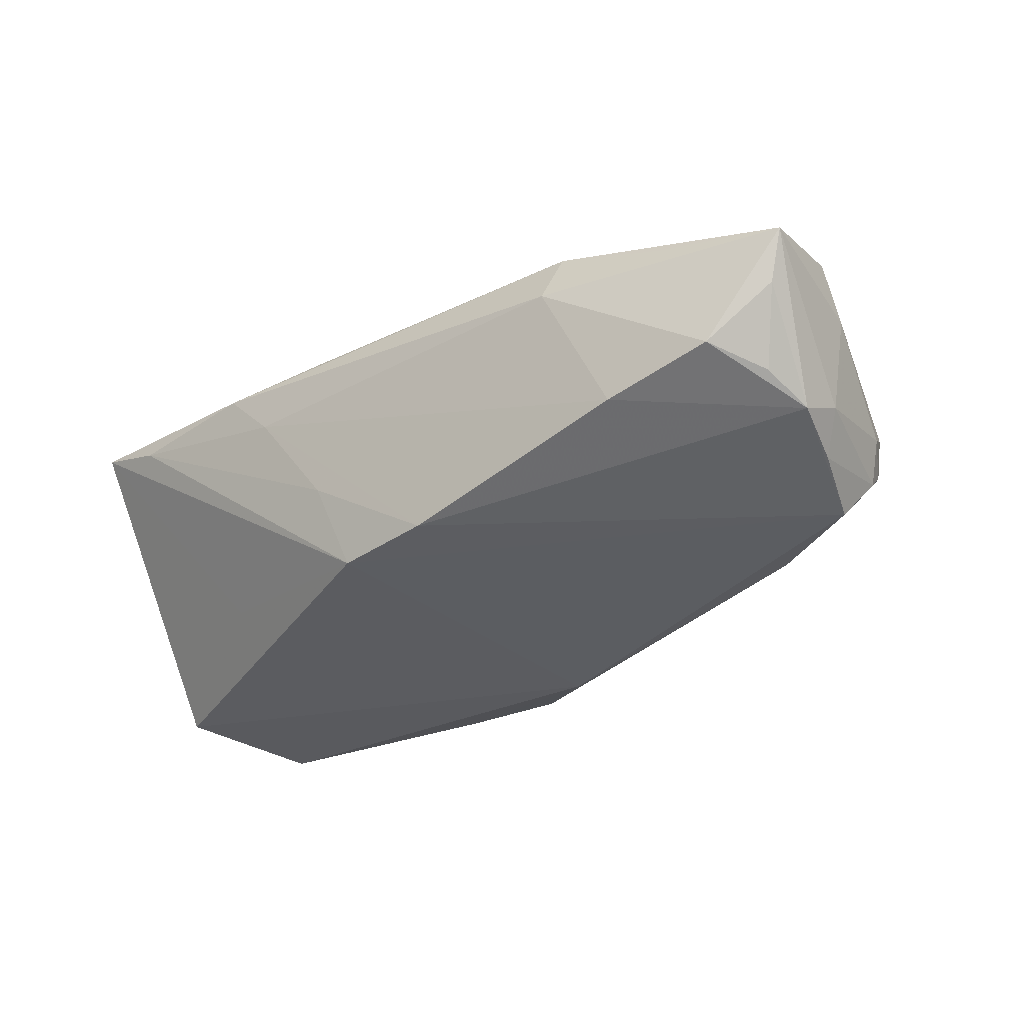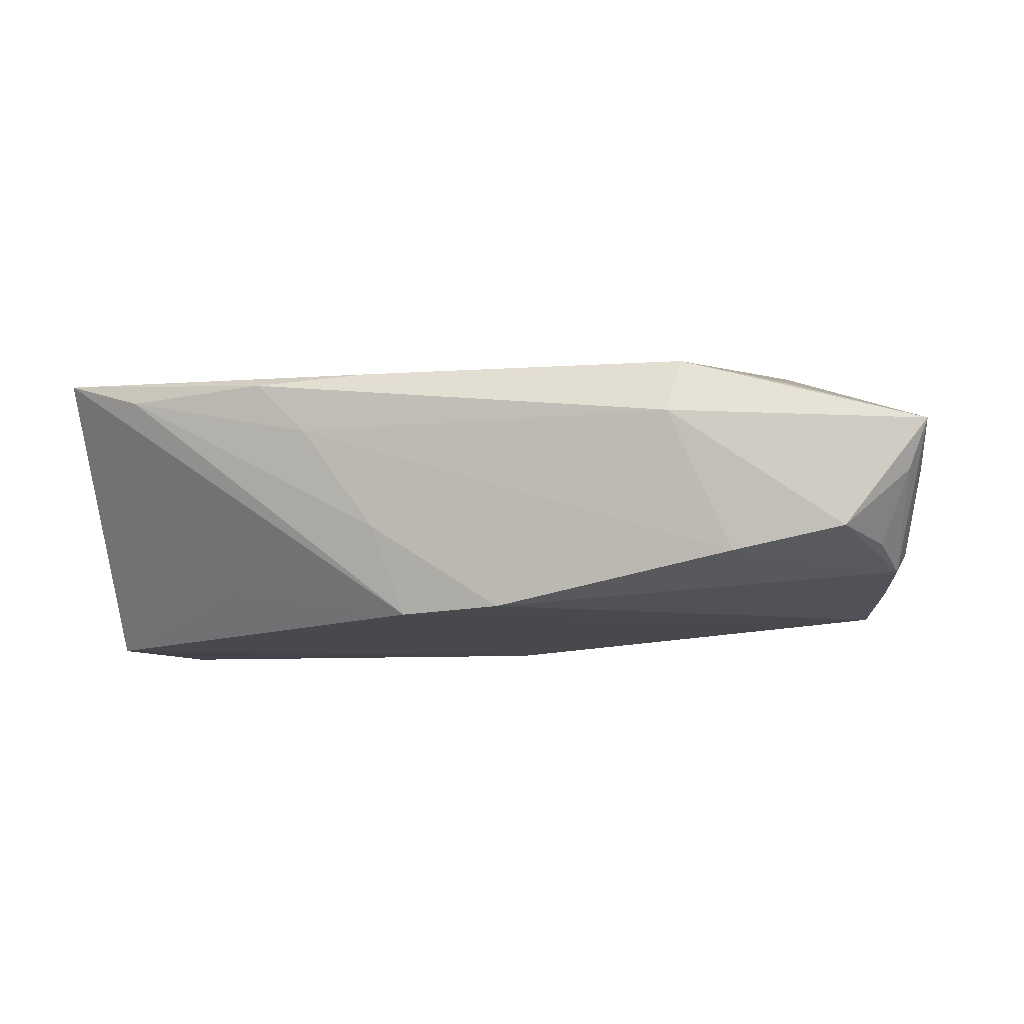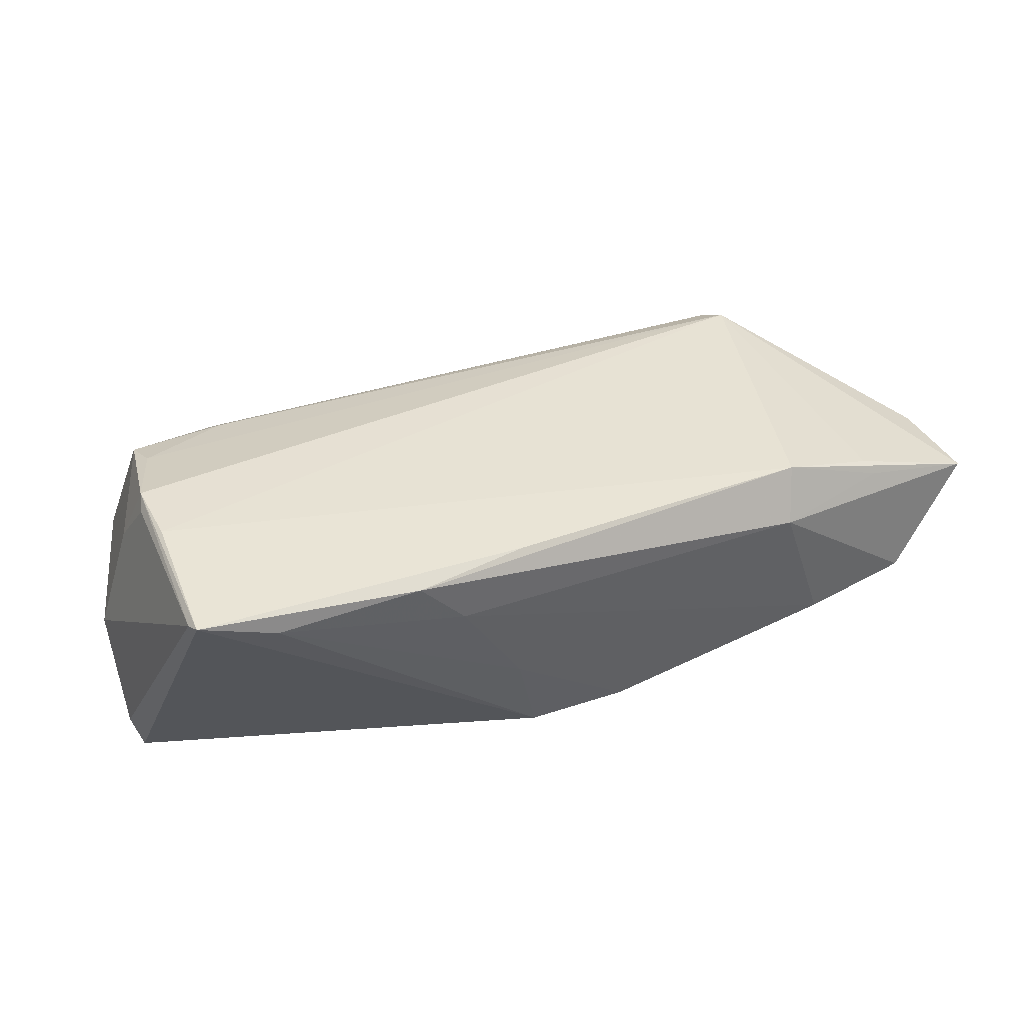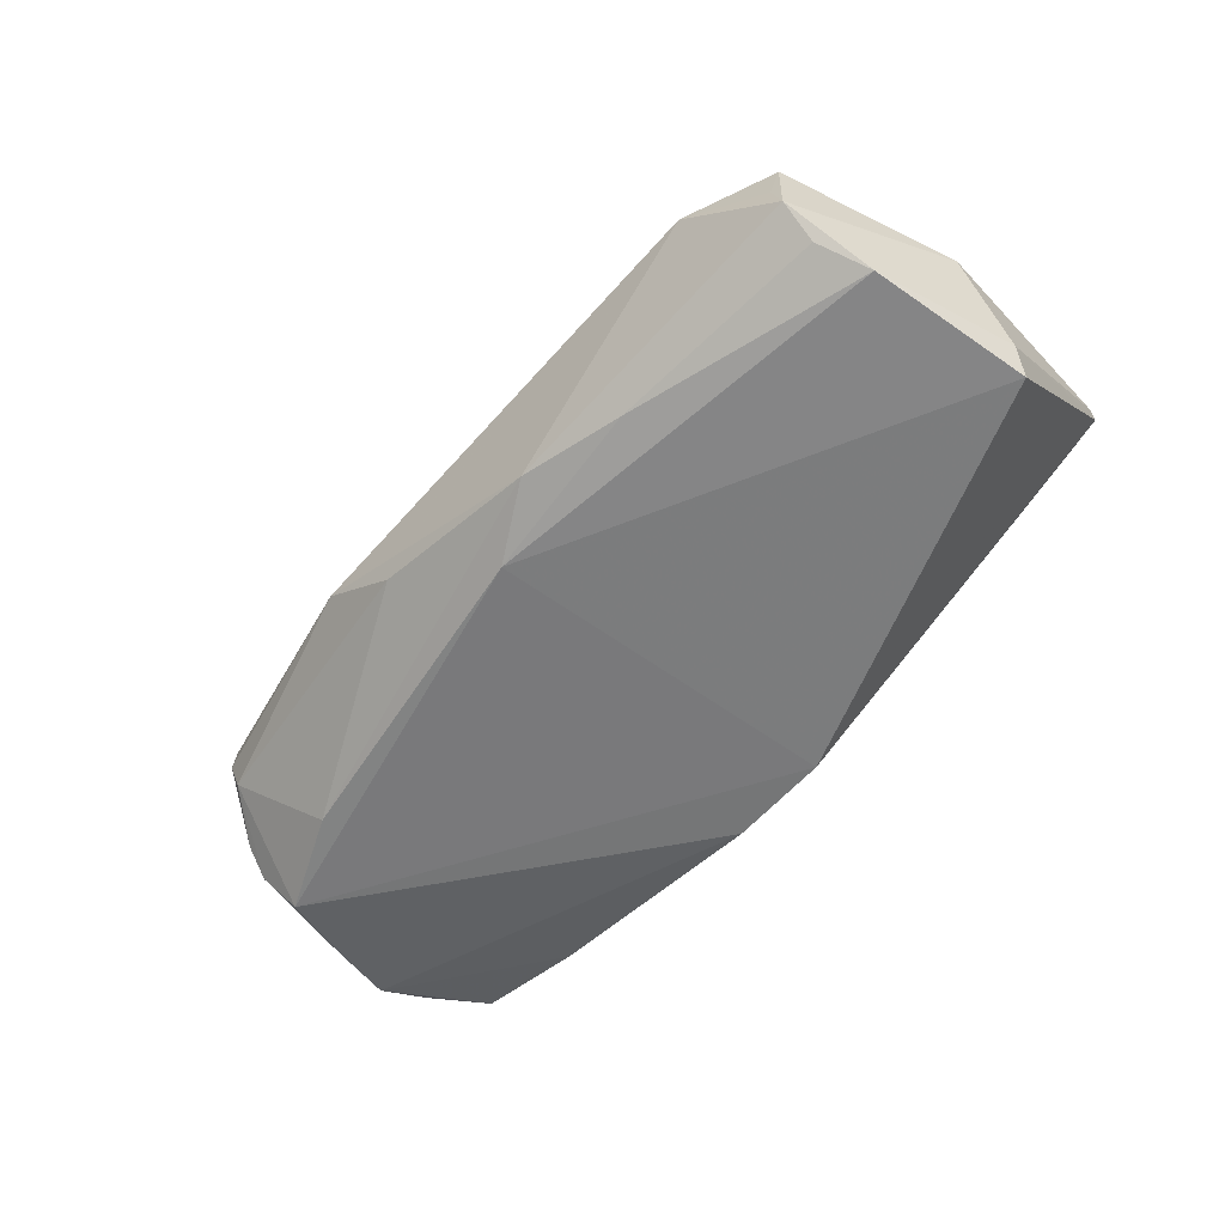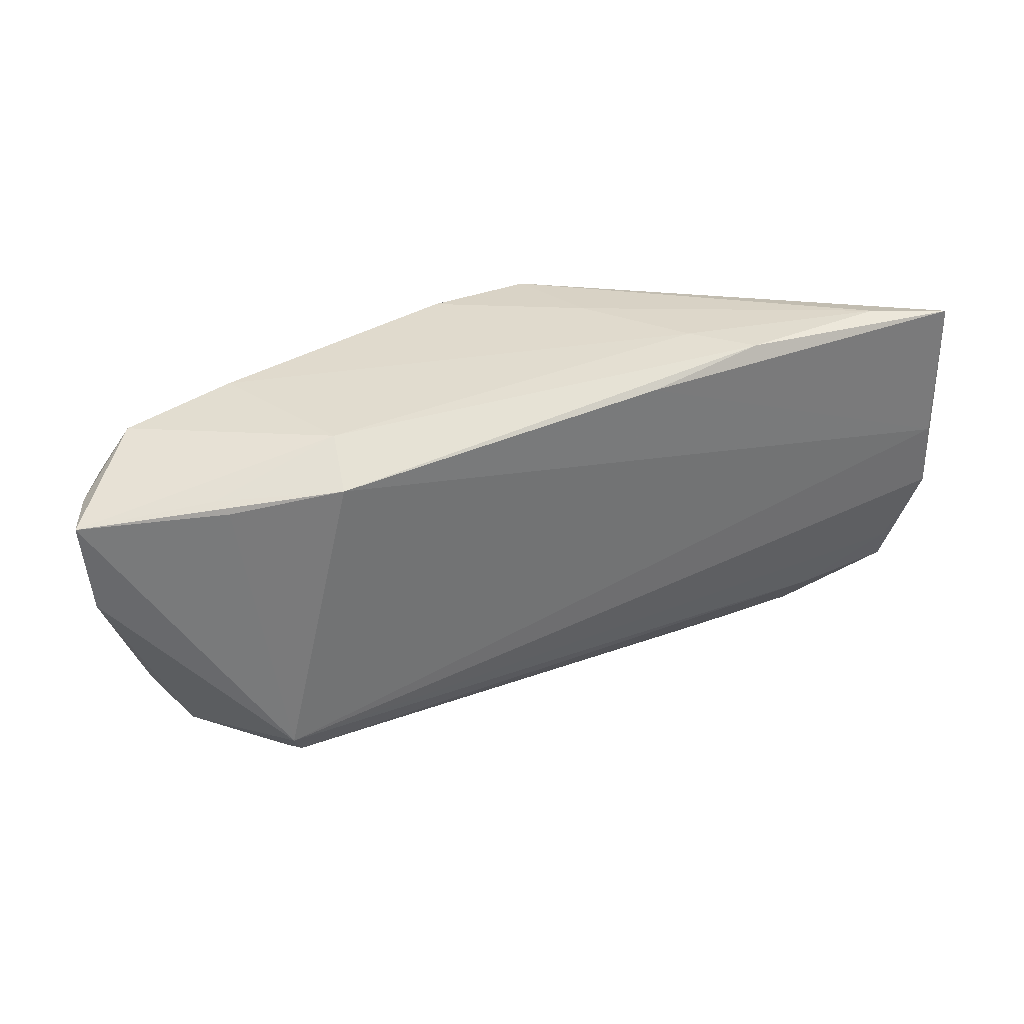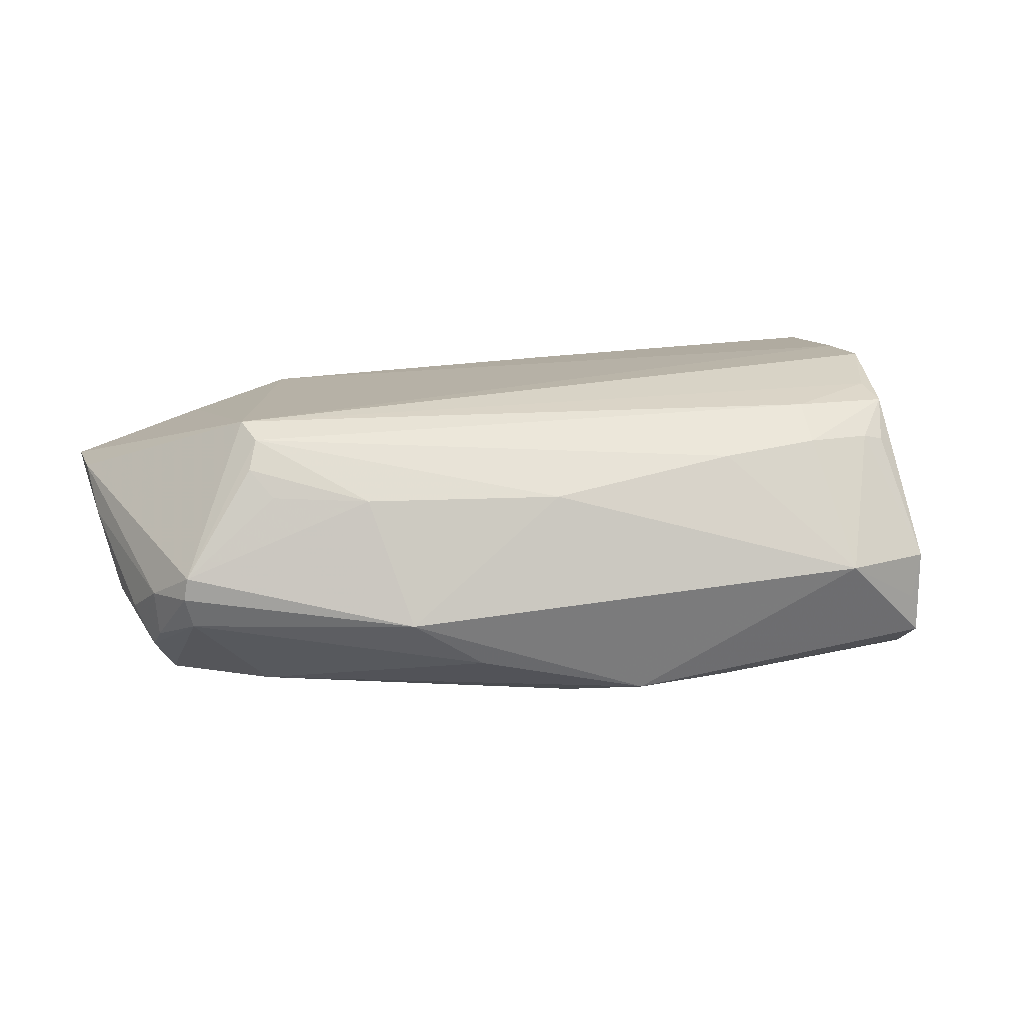
<metadata>
{"format":"obj","ext":"obj","renderer":"f3d","projection":"perspective","resolution":1024,"background":"white","views":[{"elev":-31.4,"azim":-143.8,"up":"+Z"},{"elev":-8.5,"azim":-167.2,"up":"+Z"},{"elev":32.1,"azim":153.3,"up":"+Z"},{"elev":-61.9,"azim":44.4,"up":"+Z"},{"elev":44.2,"azim":-24.1,"up":"+Y"},{"elev":20.0,"azim":-15.7,"up":"+Z"}]}
</metadata>
<code>
v -0.01477 -0.02678 -0.01121
v -0.04296 -0.009585 0.01954
v -0.03058 0.02894 0.007904
v 0.04774 -0.02865 -0.01282
v -0.06266 0.02451 0.006326
v 0.03261 0.0154 -0.0122
v -0.05917 0.006424 -0.008627
v 0.05234 0.02479 0.01473
v 0.03446 -0.01518 0.01728
v 0.05189 0.02668 0.01522
v 0.04759 -0.02418 -0.01617
v 0.04224 0.02768 0.01228
v -0.06161 0.007338 0.002876
v -0.05626 0.003887 -0.01354
v 0.04663 -0.02883 -0.007727
v -0.05337 -0.005639 -0.01609
v -0.05268 -0.0194 -0.0008825
v 0.05097 0.002634 0.01786
v 0.04626 -0.009815 0.01792
v -0.05652 0.0186 -0.00873
v 0.02095 -0.02205 0.01306
v 0.05535 -0.007813 -0.004167
v 0.05027 0.009082 0.01838
v -0.05231 0.02589 -0.007037
v -0.0583 -0.007151 -0.005898
v -0.05816 0.01235 -0.01151
v 0.04782 -0.02824 -0.001776
v -0.04299 -0.01561 0.01479
v 0.05216 -0.003446 0.01138
v 0.02415 0.02894 0.01365
v -0.04141 -0.01193 -0.01658
v 0.02045 -0.02467 -0.01809
v 0.005344 0.02333 -0.01679
v -0.02427 -0.028 -0.004349
v 0.05057 -0.01842 -0.01922
v -0.05608 -0.01337 -0.001915
v -0.04168 -0.01338 0.01806
v 0.03623 -0.0318 -0.001237
v 0.0542 0.001574 -0.01922
v -0.003557 -0.02382 0.01015
v 0.007544 -0.02702 -0.0174
v -0.05164 -0.01854 -0.00502
v 0.01793 0.02829 0.007385
v -0.03204 0.02617 0.01474
v 0.04509 -0.0193 0.0126
v -0.04534 0.02473 0.01146
v 0.05524 -0.0007233 -0.01633
v 0.04227 -0.01989 0.01344
v -0.06024 0.02303 0.0001674
v 0.04678 -0.01463 0.01688
v -0.007494 0.02444 -0.01605
v -0.0383 0.02611 -0.009831
v -0.04654 0.02579 0.009703
v 0.009029 0.02611 -0.005353
v -0.05218 -0.01943 0.002012
v -0.02847 -0.02098 0.0109
v -0.05563 -0.01243 -0.008113
v 0.03374 -0.02122 0.01389
v -0.06235 0.01284 0.008019
v -0.001185 -0.02137 -0.01922
v -0.04038 -0.01793 0.01144
v 0.009387 0.02754 0.01478
v 0.05024 0.0006003 0.01933
v -0.05619 -0.009091 -0.01094
f 23 44 2
f 59 2 5
f 16 33 60
f 6 33 10
f 7 5 26
f 38 27 48
f 29 50 27
f 38 41 4
f 23 2 63
f 50 29 63
f 63 10 23
f 9 2 37
f 12 30 10
f 12 33 54
f 10 33 12
f 62 30 44
f 10 30 62
f 62 44 23
f 23 10 62
f 46 2 44
f 44 5 46
f 46 5 2
f 16 60 31
f 41 1 31
f 31 60 41
f 39 60 33
f 33 6 39
f 39 10 47
f 39 6 10
f 14 26 16
f 7 26 14
f 49 26 5
f 27 50 45
f 45 48 27
f 50 48 45
f 22 29 27
f 27 4 22
f 15 27 38
f 38 4 15
f 15 4 27
f 40 21 37
f 38 21 40
f 56 40 37
f 18 63 29
f 29 22 18
f 37 21 58
f 58 9 37
f 58 21 38
f 38 48 58
f 58 48 50
f 50 9 58
f 19 63 2
f 2 9 19
f 50 63 19
f 19 9 50
f 42 31 1
f 17 57 42
f 16 31 42
f 60 39 35
f 35 39 47
f 35 4 11
f 47 22 35
f 35 22 4
f 26 49 20
f 26 52 51
f 51 33 16
f 16 26 51
f 54 33 51
f 24 49 5
f 24 20 49
f 24 52 26
f 26 20 24
f 43 12 54
f 30 12 43
f 54 51 43
f 43 51 52
f 36 57 17
f 25 57 36
f 37 2 55
f 55 2 59
f 59 36 55
f 55 36 17
f 10 63 8
f 63 18 8
f 8 18 22
f 47 10 8
f 8 22 47
f 64 57 25
f 64 14 16
f 16 42 64
f 64 42 57
f 7 14 64
f 64 25 7
f 32 35 11
f 32 4 41
f 11 4 32
f 41 60 32
f 60 35 32
f 30 43 3
f 3 43 52
f 52 24 3
f 44 30 3
f 3 24 5
f 13 36 59
f 25 36 13
f 7 25 13
f 59 5 13
f 13 5 7
f 28 56 37
f 37 55 28
f 56 55 34
f 34 55 17
f 38 40 34
f 40 56 34
f 34 41 38
f 34 1 41
f 34 42 1
f 17 42 34
f 53 5 44
f 44 3 53
f 53 3 5
f 61 55 56
f 56 28 61
f 61 28 55

</code>
